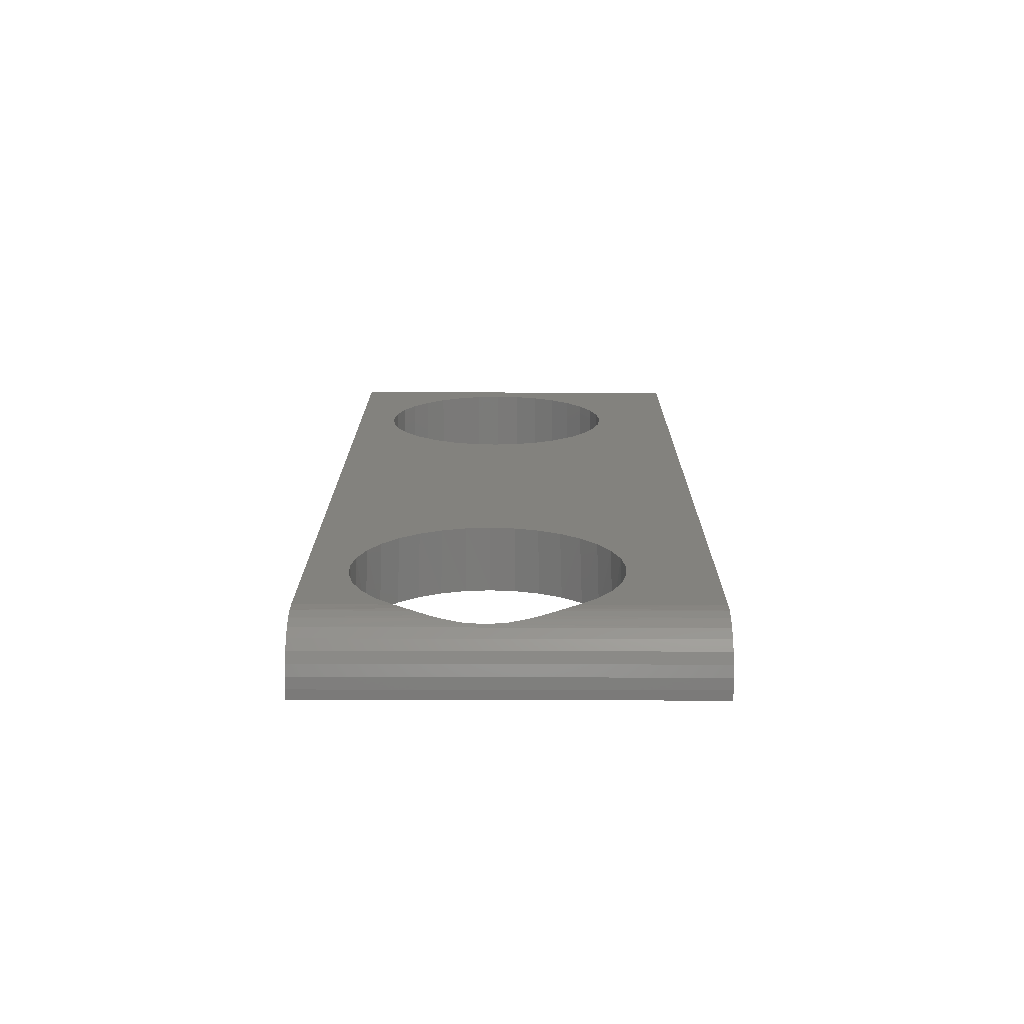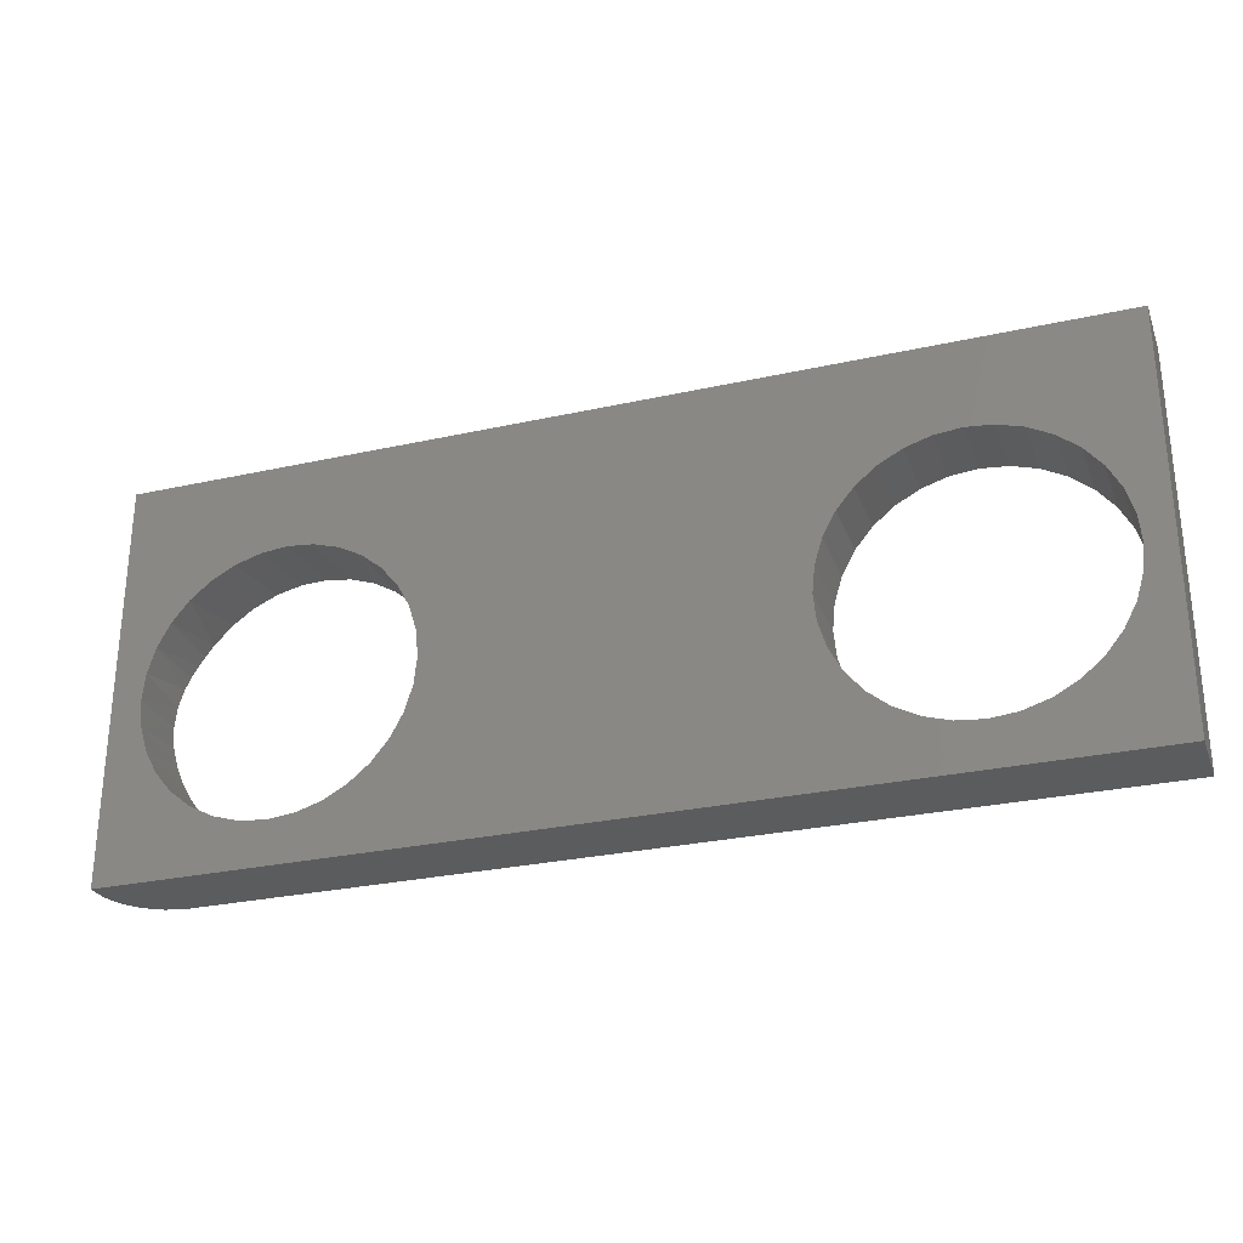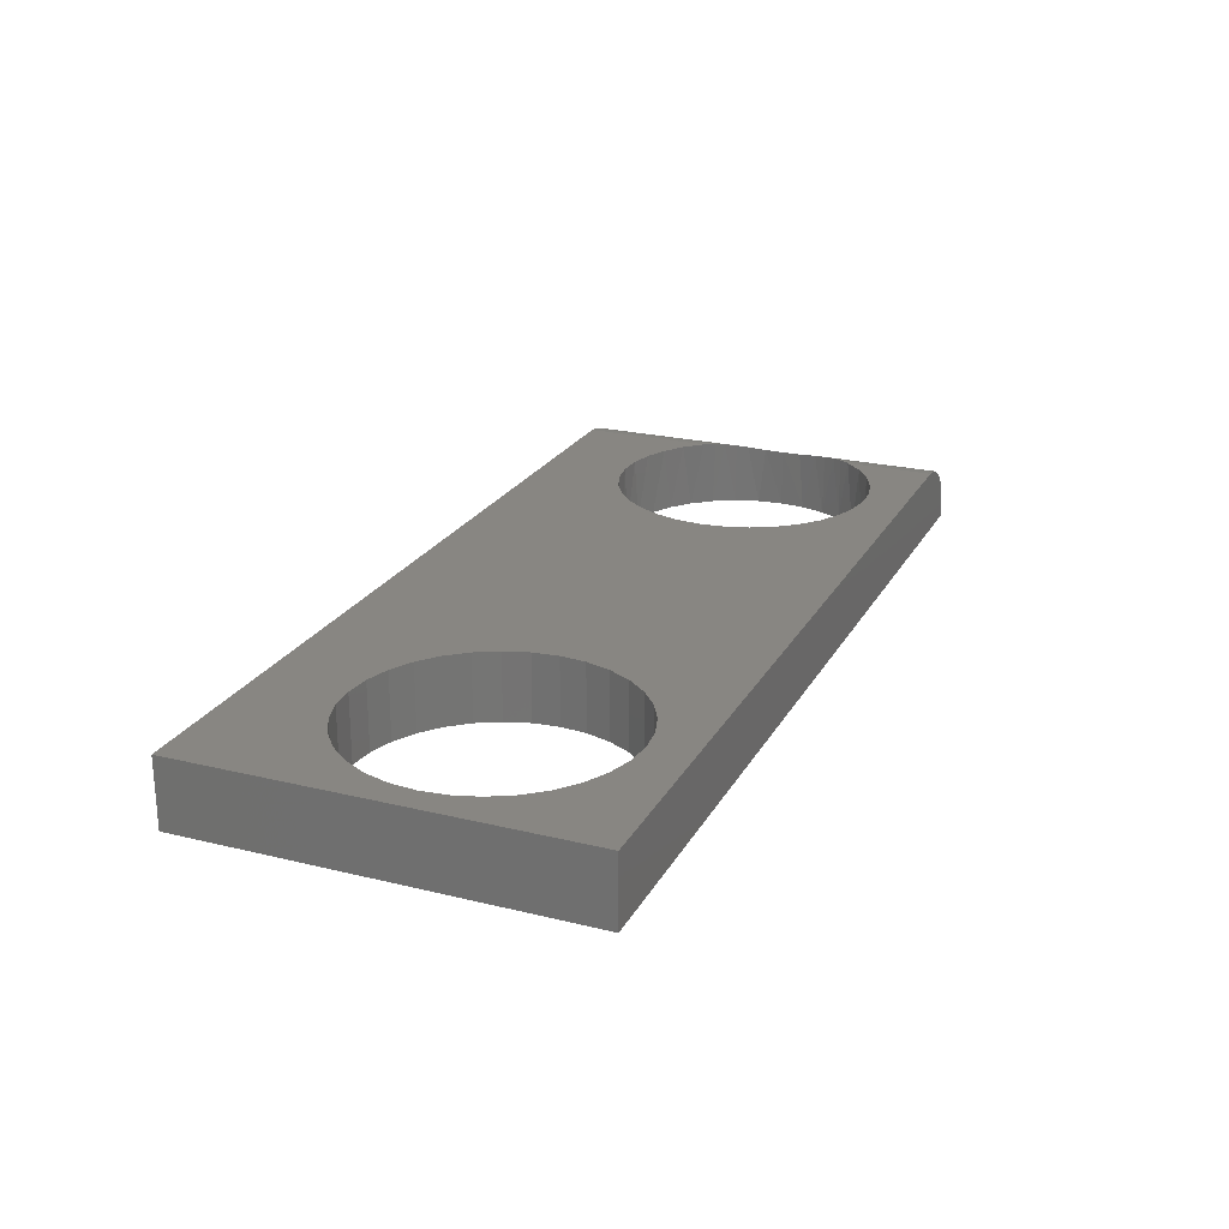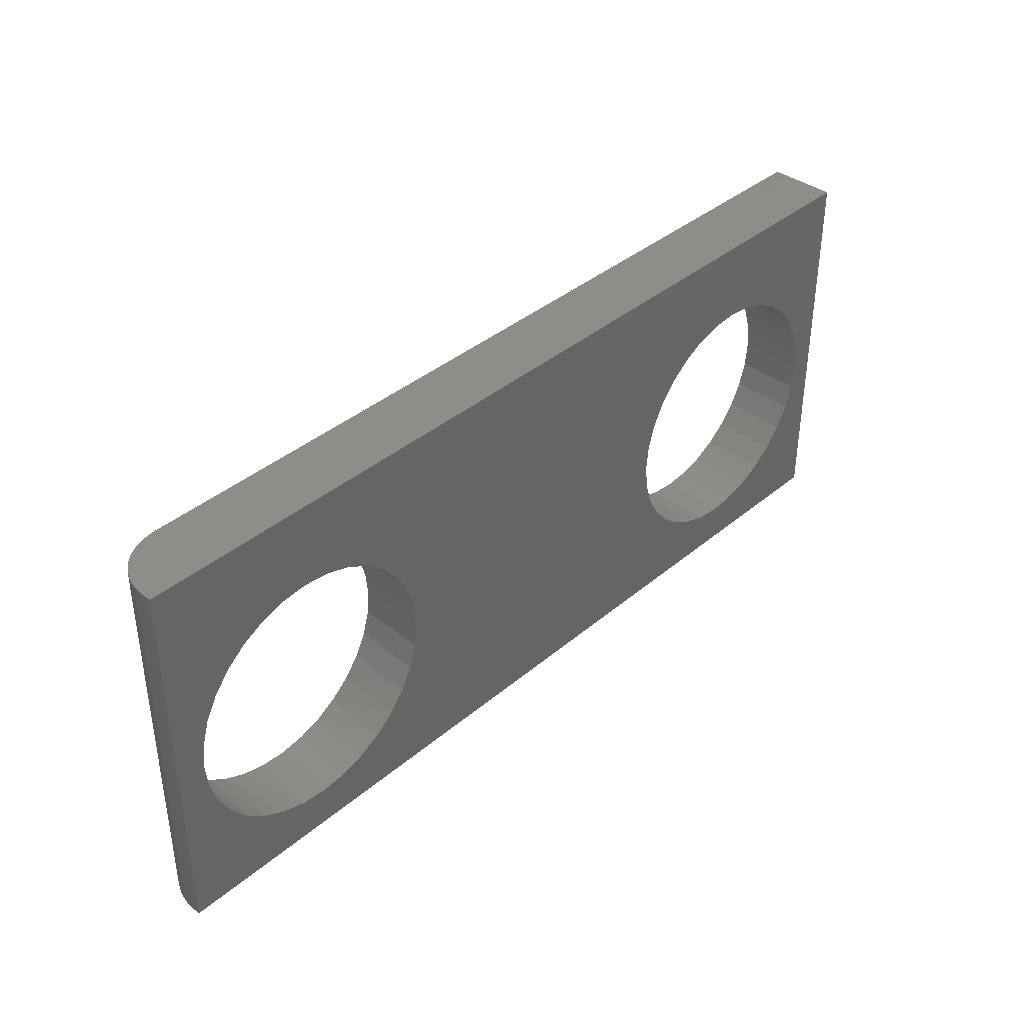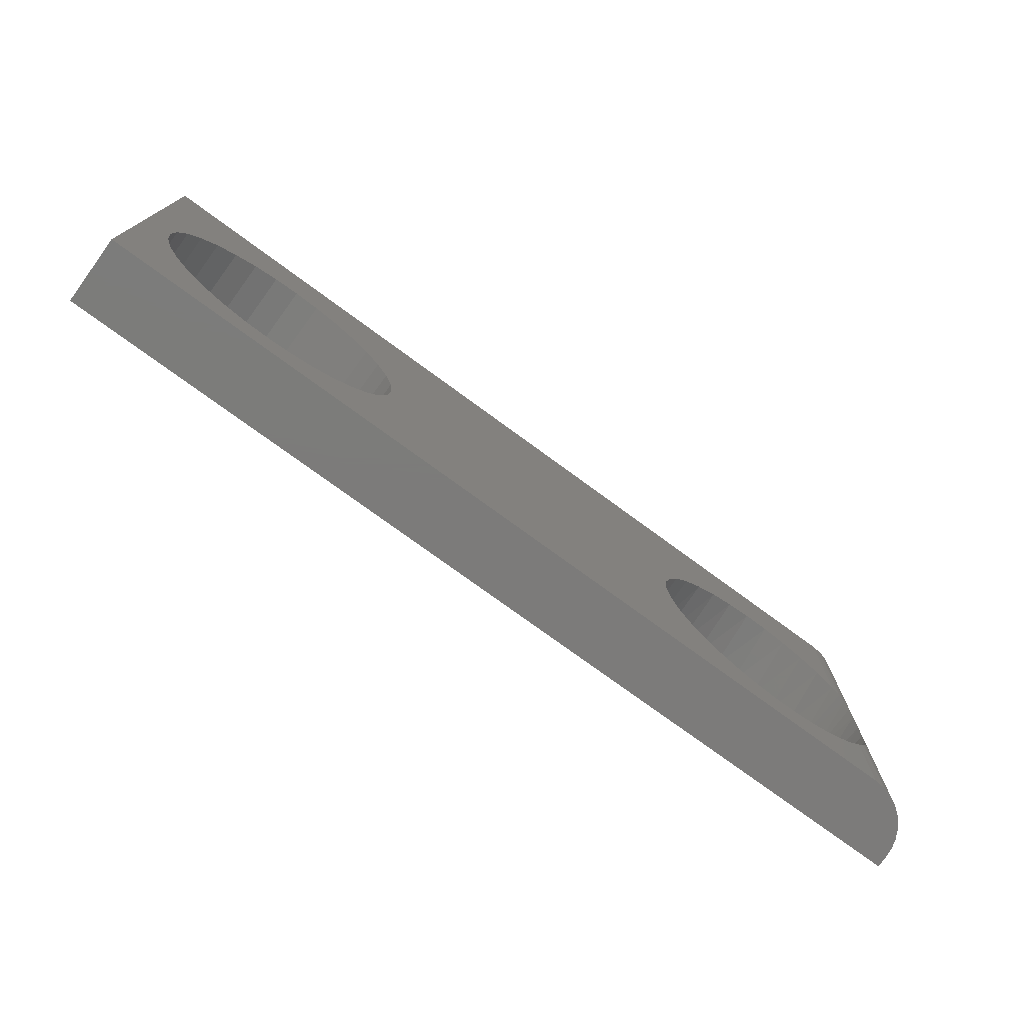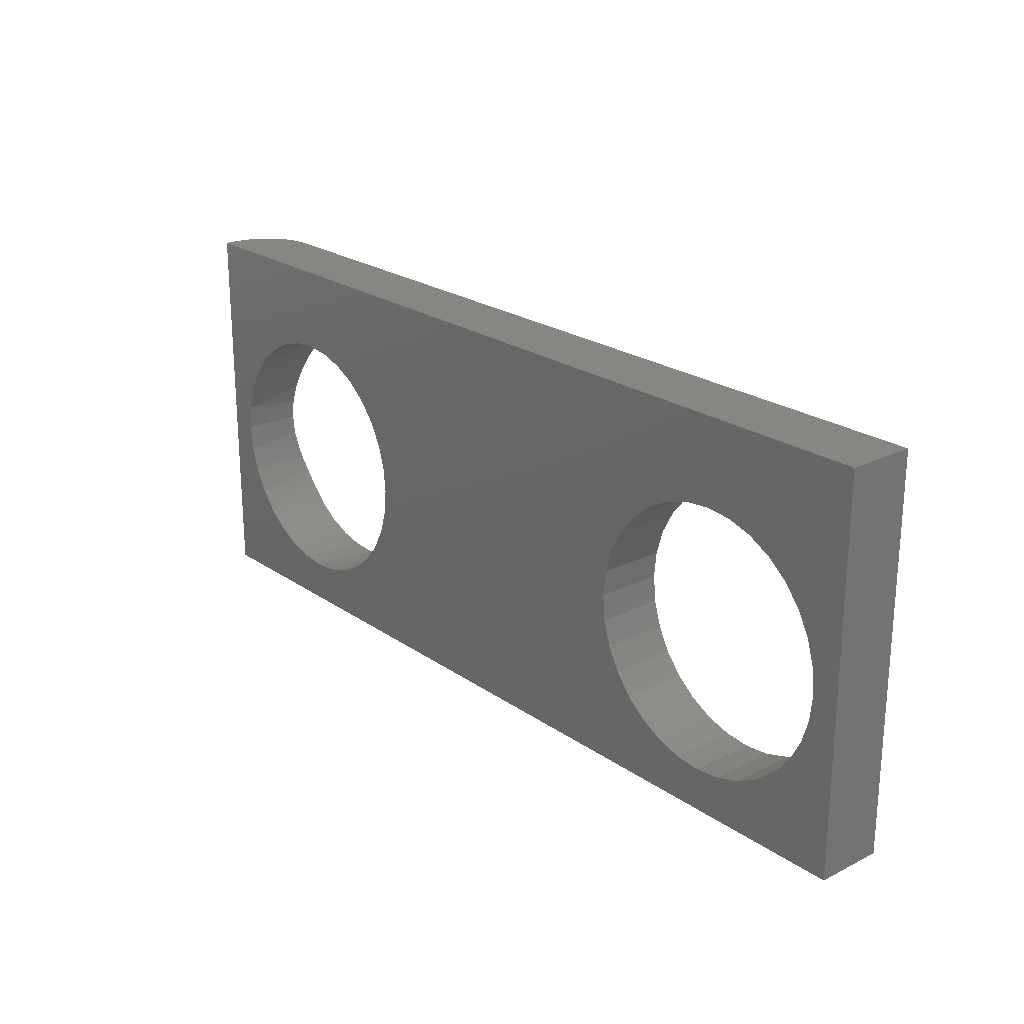
<metadata>
{"format":"stl","ext":"stl","renderer":"f3d","projection":"perspective","resolution":1024,"background":"white","views":[{"elev":16.5,"azim":-89.7,"up":"+Y"},{"elev":-28.0,"azim":18.7,"up":"+Z"},{"elev":23.2,"azim":112.5,"up":"+Y"},{"elev":38.5,"azim":-46.6,"up":"+Z"},{"elev":-75.0,"azim":143.7,"up":"+Z"},{"elev":22.7,"azim":49.6,"up":"+Z"}]}
</metadata>
<code>
# stl→obj: 158 verts, 320 faces
v 0.6222 0 0.2472
v 0.6014 -0.05469 0.2452
v 0.6014 0 0.2452
v 0.5814 -0.05469 0.2391
v 0.5814 0 0.2391
v 0.563 -0.05469 0.2292
v 0.563 0 0.2292
v 0.5468 -0.05469 0.216
v 0.5468 0 0.216
v 0.5336 -0.05469 0.1998
v 0.5336 0 0.1998
v 0.5237 -0.05469 0.1814
v 0.5237 0 0.1814
v 0.5177 -0.05469 0.1614
v 0.5177 0 0.1614
v 0.5156 -0.05469 0.1406
v 0.5156 -1.183e-17 0.1406
v 0.6222 -0.05469 0.2472
v 0.643 0 0.2452
v 0.643 -0.05469 0.2452
v 0.663 0 0.2391
v 0.663 -0.05469 0.2391
v 0.6814 0 0.2292
v 0.6814 -0.05469 0.2292
v 0.6976 0 0.216
v 0.6976 -0.05469 0.216
v 0.7108 0 0.1998
v 0.7108 -0.05469 0.1998
v 0.7207 0 0.1814
v 0.7207 -0.05469 0.1814
v 0.7267 0 0.1614
v 0.7267 -0.05469 0.1614
v 0.7288 1.183e-17 0.1406
v 0.7288 -0.05469 0.1406
v 0.6222 0 0.03405
v 0.643 -0.05469 0.03609
v 0.643 0 0.03609
v 0.663 -0.05469 0.04216
v 0.663 0 0.04216
v 0.6814 -0.05469 0.05201
v 0.6814 0 0.05201
v 0.6976 -0.05469 0.06526
v 0.6976 0 0.06526
v 0.7108 -0.05469 0.08141
v 0.7108 0 0.08141
v 0.7207 -0.05469 0.09984
v 0.7207 0 0.09984
v 0.7267 -0.05469 0.1198
v 0.7267 0 0.1198
v 0.6222 -0.05469 0.03405
v 0.6014 0 0.03609
v 0.6014 -0.05469 0.03609
v 0.5814 0 0.04216
v 0.5814 -0.05469 0.04216
v 0.563 0 0.05201
v 0.563 -0.05469 0.05201
v 0.5468 0 0.06526
v 0.5468 -0.05469 0.06526
v 0.5336 0 0.08141
v 0.5336 -0.05469 0.08141
v 0.5237 0 0.09984
v 0.5237 -0.05469 0.09984
v 0.5177 0 0.1198
v 0.5177 -0.05469 0.1198
v 0.13 -0.05469 0.2472
v 0.1508 -0.05469 0.2452
v 0.1708 -0.05469 0.2391
v 0.1892 -0.05469 0.2292
v 0.1708 -0.05469 0.04216
v 0.1508 -0.05469 0.03609
v 0.13 -0.05469 0.03405
v 1.934e-17 -0.05469 0.3158
v 0 -0.05469 0
v 0.02344 -0.05469 0.1406
v 0.02549 -0.05469 0.1614
v 0.03155 -0.05469 0.1814
v 0.0414 -0.05469 0.1998
v 0.05465 -0.05469 0.216
v 0.0708 -0.05469 0.2292
v 0.08923 -0.05469 0.2391
v 0.1092 -0.05469 0.2452
v 0.75 -0.05469 0.3158
v 0.75 -0.05469 -4.592e-17
v 0.1092 -0.05469 0.03609
v 0.08923 -0.05469 0.04216
v 0.0708 -0.05469 0.05201
v 0.05465 -0.05469 0.06526
v 0.0414 -0.05469 0.08141
v 0.03155 -0.05469 0.09984
v 0.02549 -0.05469 0.1198
v 0.2054 -0.05469 0.216
v 0.2186 -0.05469 0.1998
v 0.2285 -0.05469 0.1814
v 0.2345 -0.05469 0.1614
v 0.2366 -0.05469 0.1406
v 0.2345 -0.05469 0.1198
v 0.2285 -0.05469 0.09984
v 0.2186 -0.05469 0.08141
v 0.2054 -0.05469 0.06526
v 0.1892 -0.05469 0.05201
v 0.1357 0 0.2471
v 0.1557 0 0.2441
v 0.1747 0 0.2374
v 0.1922 0 0.2272
v 0.1747 0 0.04387
v 0.1557 0 0.03718
v 0.1357 0 0.0342
v 0.04688 0 -2.87e-18
v 0.04688 0 0.07394
v 0.06094 0 0.05946
v 0.07748 0 0.0479
v 0.0959 0 0.03965
v 0.1155 0 0.03503
v 0.75 0 -4.592e-17
v 0.04688 0 0.3158
v 0.75 0 0.3158
v 0.1155 0 0.2462
v 0.0959 0 0.2416
v 0.07748 0 0.2334
v 0.06094 0 0.2218
v 0.04688 0 0.2073
v 0.1922 0 0.05404
v 0.2074 0 0.0673
v 0.2198 0 0.0832
v 0.229 0 0.1012
v 0.2347 0 0.1205
v 0.2366 6.656e-18 0.1406
v 0.2347 0 0.1607
v 0.229 0 0.1801
v 0.2198 0 0.198
v 0.2074 0 0.2139
v 0.02815 -0.003902 0.172
v 0.03169 -0.002528 0.1818
v 0.03619 -0.001235 0.1912
v 0.04058 -0.0004252 0.1986
v 0.02463 -0.0057 0.1565
v 0.02344 -0.00628 0.1406
v 0.04058 -0.0004252 0.08266
v 0.03619 -0.001235 0.09007
v 0.03169 -0.002528 0.0995
v 0.02815 -0.003902 0.1093
v 0.02463 -0.0057 0.1247
v 0.03773 -0.0009007 0.3158
v 0.02083 -0.0079 0.3158
v 0.03773 -0.0009007 -2.31e-18
v 0.02894 -0.003568 0.3158
v 0.02894 -0.003568 -1.772e-18
v 0.02083 -0.0079 -1.276e-18
v 0.01373 -0.01373 0.3158
v 0.01373 -0.01373 -8.407e-19
v 0.0079 -0.02083 0.3158
v 0.0079 -0.02083 -4.837e-19
v 0.003568 -0.02894 0.3158
v 0.003568 -0.02894 -2.185e-19
v 0.0009007 -0.03773 0.3158
v 0.0009007 -0.03773 -5.515e-20
v 0 -0.04688 0.3158
v 0 -0.04688 0
f 1 2 3
f 3 2 4
f 3 4 5
f 5 4 6
f 5 6 7
f 7 6 8
f 7 8 9
f 9 8 10
f 9 10 11
f 11 10 12
f 11 12 13
f 13 12 14
f 13 14 15
f 15 14 16
f 15 16 17
f 2 1 18
f 18 1 19
f 18 19 20
f 20 19 21
f 20 21 22
f 22 21 23
f 22 23 24
f 24 23 25
f 24 25 26
f 26 25 27
f 26 27 28
f 28 27 29
f 28 29 30
f 30 29 31
f 30 31 32
f 32 31 33
f 32 33 34
f 35 36 37
f 37 36 38
f 37 38 39
f 39 38 40
f 39 40 41
f 41 40 42
f 41 42 43
f 43 42 44
f 43 44 45
f 45 44 46
f 45 46 47
f 47 46 48
f 47 48 49
f 49 48 34
f 49 34 33
f 36 35 50
f 50 35 51
f 50 51 52
f 52 51 53
f 52 53 54
f 54 53 55
f 54 55 56
f 56 55 57
f 56 57 58
f 58 57 59
f 58 59 60
f 60 59 61
f 60 61 62
f 62 61 63
f 62 63 64
f 64 63 17
f 64 17 16
f 18 65 66
f 18 66 2
f 2 66 67
f 2 67 4
f 4 67 68
f 4 68 6
f 56 69 54
f 54 69 70
f 54 70 52
f 52 70 71
f 52 71 50
f 72 73 74
f 72 74 75
f 72 75 76
f 72 76 77
f 72 77 78
f 72 78 79
f 72 79 80
f 72 80 81
f 72 81 65
f 72 65 18
f 72 18 82
f 73 83 50
f 73 50 71
f 73 71 84
f 73 84 85
f 73 85 86
f 73 86 87
f 73 87 88
f 73 88 89
f 73 89 90
f 73 90 74
f 83 34 48
f 83 48 46
f 83 46 44
f 83 44 42
f 83 42 40
f 83 40 38
f 83 38 36
f 83 36 50
f 82 18 20
f 82 20 22
f 82 22 24
f 82 24 26
f 82 26 28
f 82 28 30
f 82 30 32
f 82 32 34
f 82 34 83
f 6 68 8
f 8 68 91
f 8 91 10
f 10 91 92
f 10 92 12
f 12 92 93
f 12 93 14
f 14 93 94
f 14 94 16
f 16 94 95
f 16 95 64
f 64 95 96
f 64 96 62
f 62 96 97
f 62 97 60
f 60 97 98
f 60 98 58
f 58 98 99
f 58 99 56
f 56 99 100
f 56 100 69
f 101 1 3
f 3 102 101
f 102 3 5
f 5 103 102
f 103 5 7
f 7 104 103
f 53 105 55
f 106 105 53
f 51 106 53
f 107 106 51
f 35 107 51
f 108 109 110
f 108 110 111
f 108 111 112
f 108 112 113
f 108 113 107
f 108 107 35
f 108 35 114
f 115 116 1
f 115 1 101
f 115 101 117
f 115 117 118
f 115 118 119
f 115 119 120
f 115 120 121
f 114 35 37
f 114 37 39
f 114 39 41
f 114 41 43
f 114 43 45
f 114 45 47
f 114 47 49
f 114 49 33
f 116 114 33
f 116 33 31
f 116 31 29
f 116 29 27
f 116 27 25
f 116 25 23
f 116 23 21
f 116 21 19
f 116 19 1
f 105 122 55
f 55 122 123
f 55 123 57
f 57 123 124
f 57 124 59
f 59 124 125
f 59 125 61
f 61 125 126
f 61 126 63
f 63 126 127
f 63 127 17
f 17 127 128
f 17 128 15
f 15 128 129
f 15 129 13
f 13 129 130
f 13 130 11
f 11 130 131
f 11 131 9
f 9 131 104
f 9 104 7
f 132 76 75
f 133 76 132
f 134 76 133
f 77 76 134
f 134 135 77
f 79 78 120
f 119 79 120
f 80 79 119
f 118 80 119
f 81 80 118
f 117 81 118
f 65 81 117
f 101 65 117
f 66 65 101
f 102 66 101
f 67 66 102
f 103 67 102
f 68 67 103
f 104 68 103
f 91 68 104
f 131 91 104
f 92 91 131
f 130 92 131
f 93 92 130
f 121 120 78
f 121 78 77
f 121 77 135
f 132 75 136
f 136 75 74
f 136 74 137
f 130 129 93
f 93 129 128
f 93 128 94
f 94 128 127
f 94 127 95
f 124 98 97
f 98 124 123
f 123 99 98
f 99 123 122
f 122 100 99
f 100 122 105
f 105 69 100
f 69 105 106
f 106 70 69
f 70 106 107
f 107 71 70
f 71 107 113
f 113 84 71
f 84 113 112
f 112 85 84
f 85 112 111
f 111 86 85
f 86 111 110
f 110 87 86
f 88 138 139
f 139 89 88
f 140 89 139
f 89 140 141
f 141 90 89
f 109 138 88
f 109 88 87
f 109 87 110
f 124 97 125
f 125 97 96
f 125 96 126
f 126 96 95
f 126 95 127
f 141 142 90
f 90 142 137
f 90 137 74
f 115 135 143
f 115 121 135
f 137 144 136
f 109 145 138
f 109 108 145
f 135 134 143
f 146 143 134
f 146 134 133
f 146 133 132
f 146 132 136
f 146 136 144
f 138 145 139
f 139 145 147
f 140 139 147
f 140 147 141
f 148 144 137
f 148 137 142
f 148 142 141
f 148 141 147
f 144 148 149
f 149 148 150
f 149 150 151
f 151 150 152
f 151 152 153
f 153 152 154
f 153 154 155
f 155 154 156
f 155 156 157
f 157 156 158
f 72 157 73
f 73 157 158
f 157 153 155
f 72 82 116
f 72 116 115
f 72 115 143
f 72 143 146
f 72 146 144
f 72 144 149
f 72 149 151
f 72 151 153
f 72 153 157
f 158 154 73
f 158 156 154
f 150 148 147
f 73 145 108
f 73 108 114
f 73 114 83
f 145 73 154
f 145 154 152
f 145 152 150
f 145 150 147
f 83 114 82
f 82 114 116

</code>
